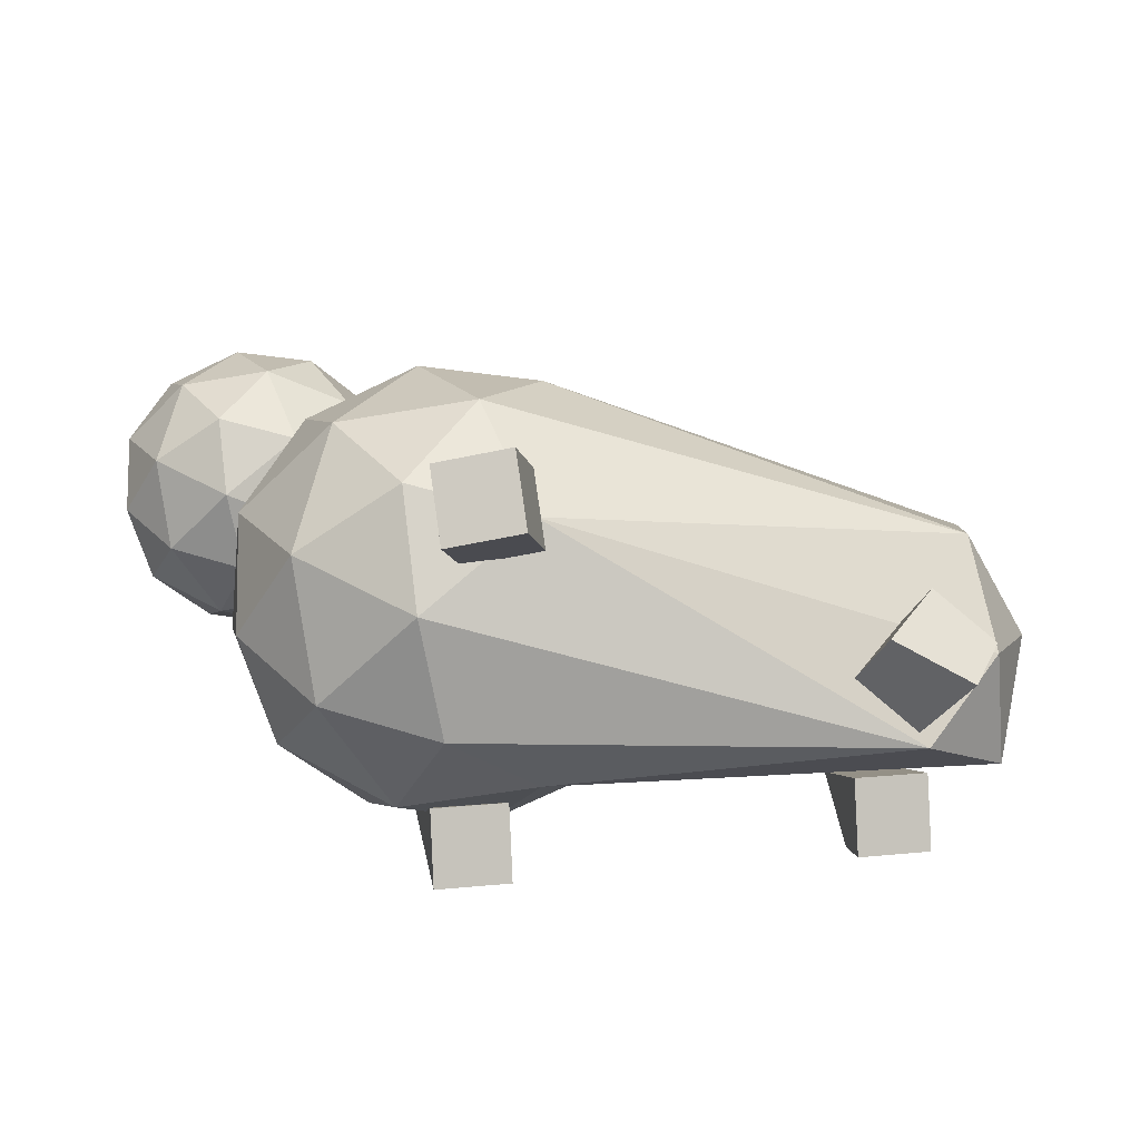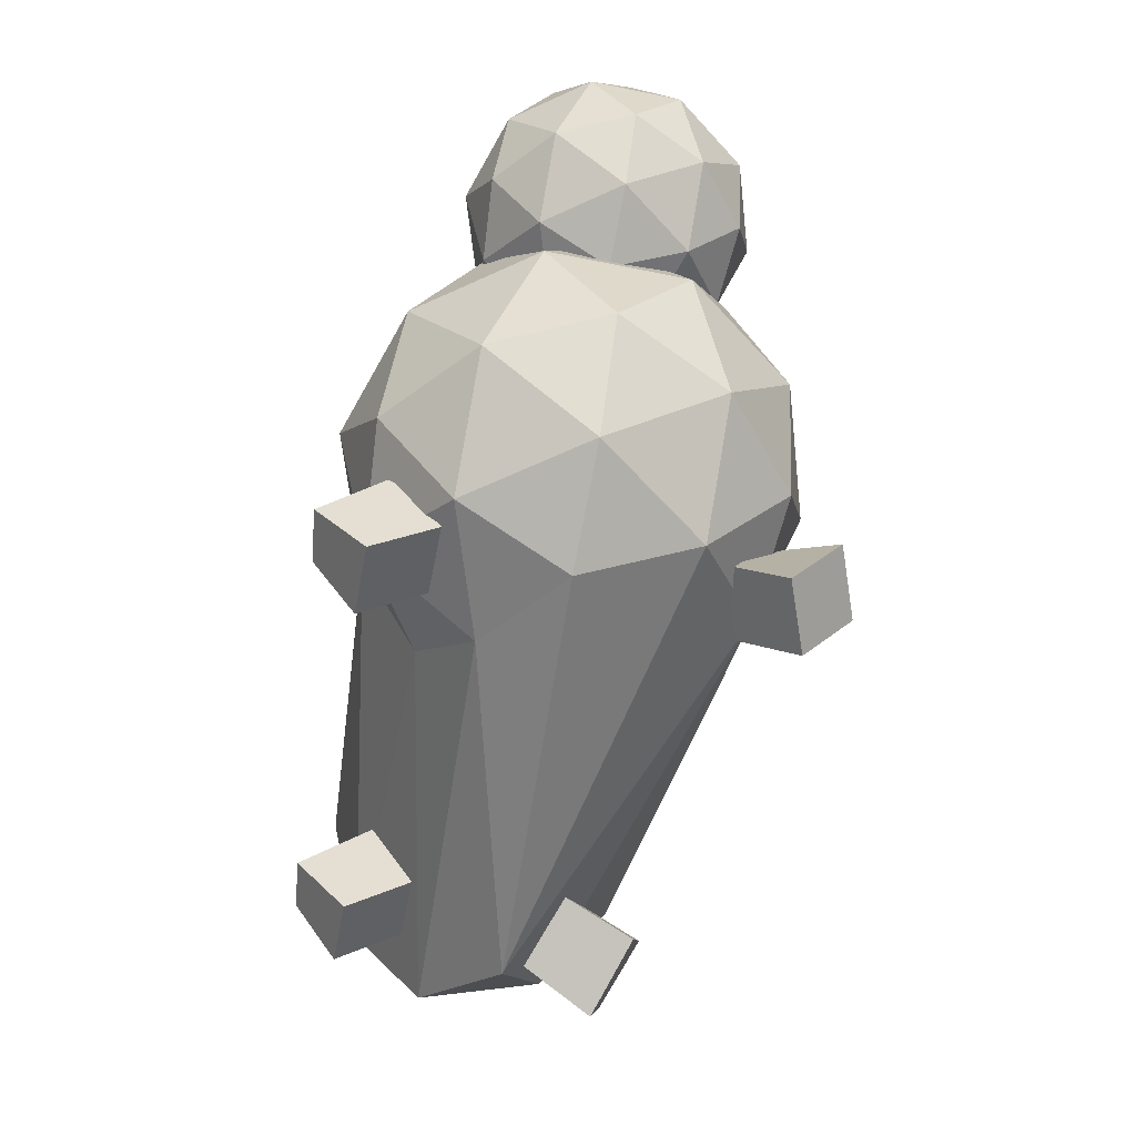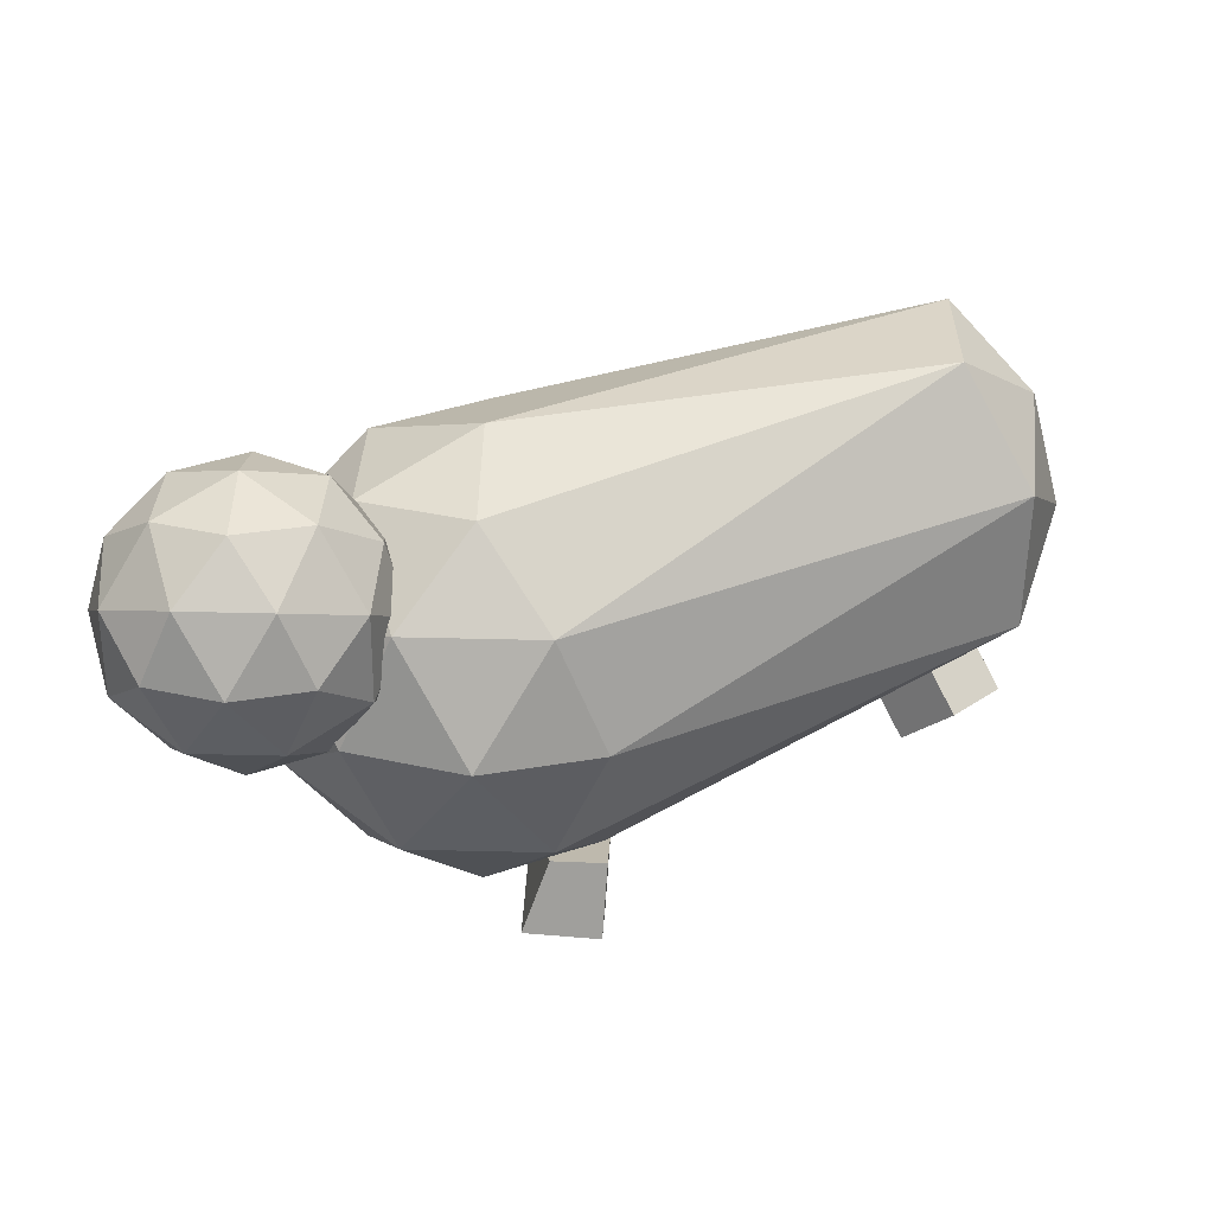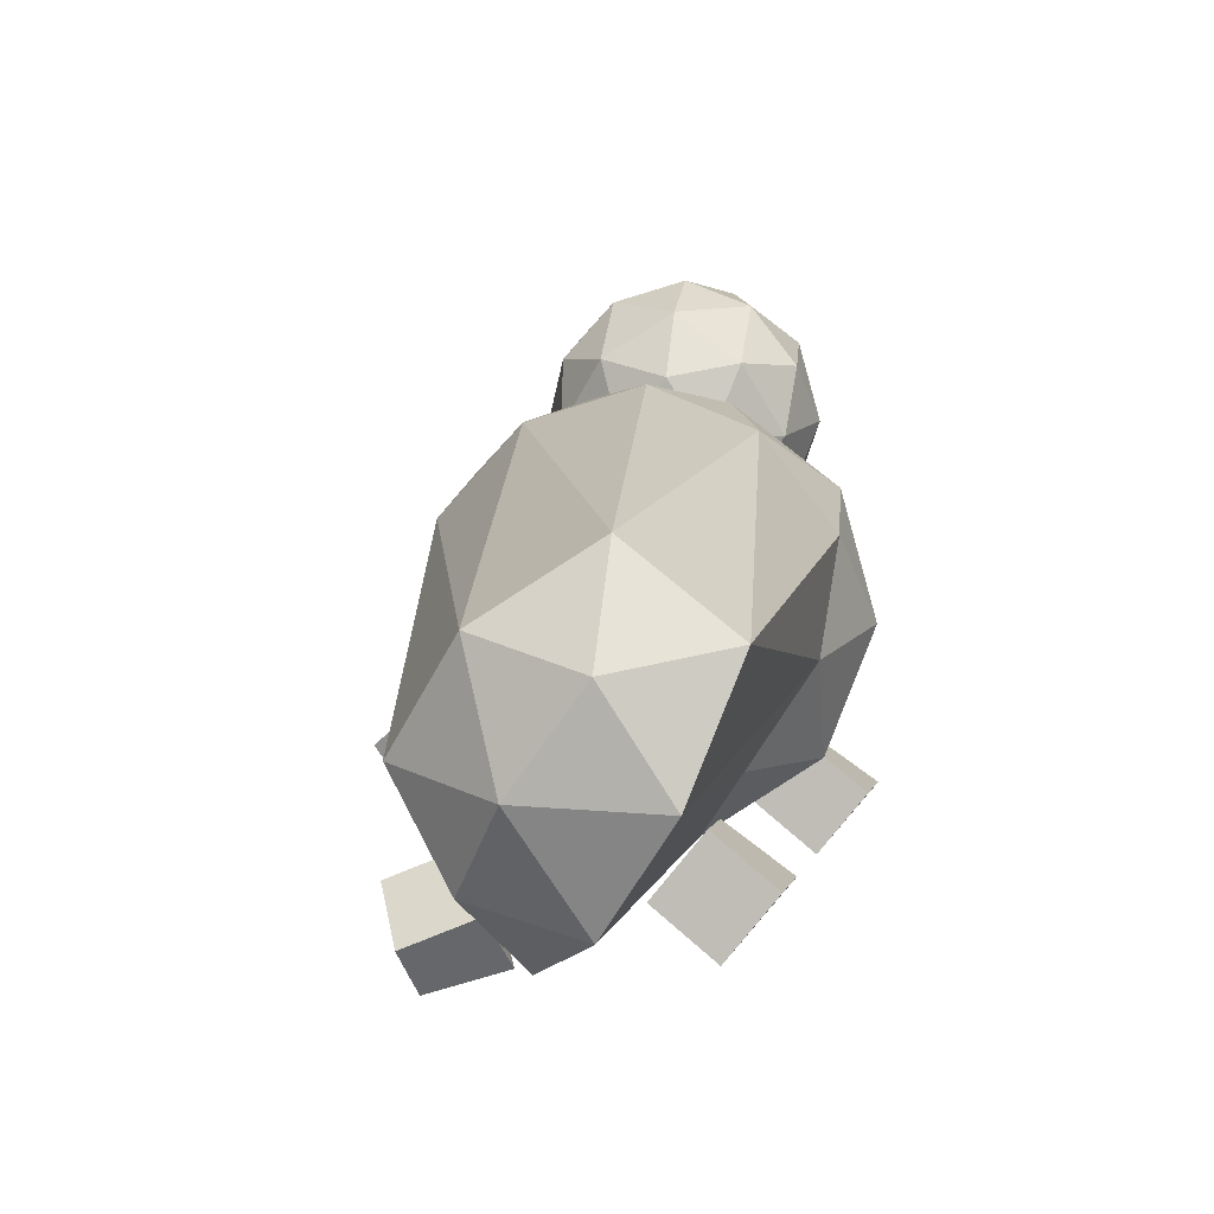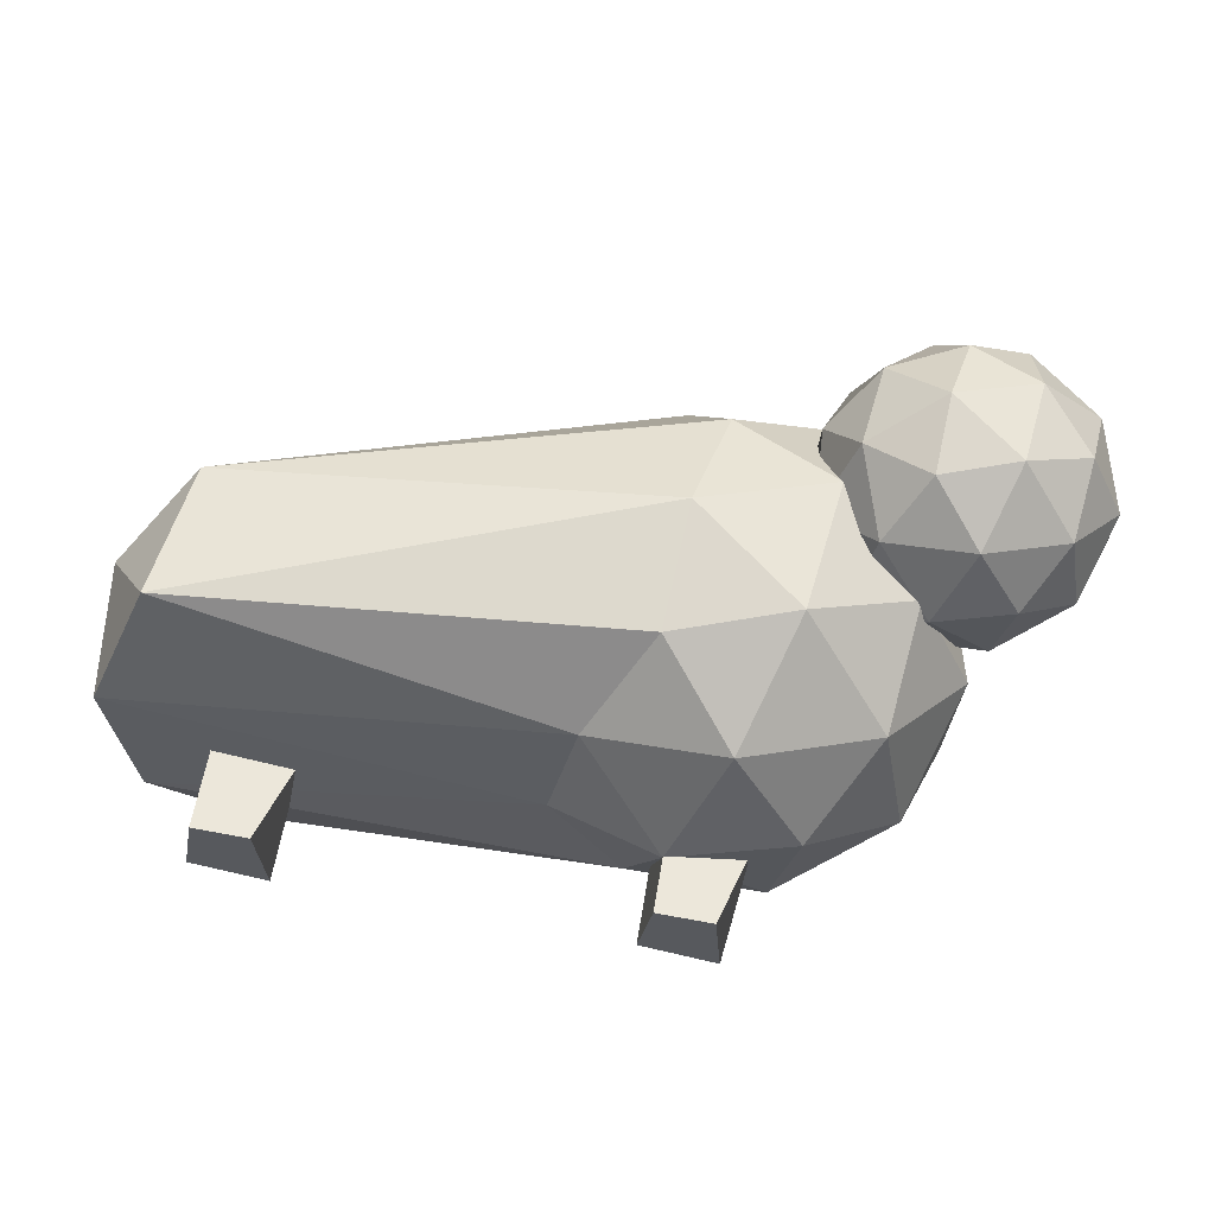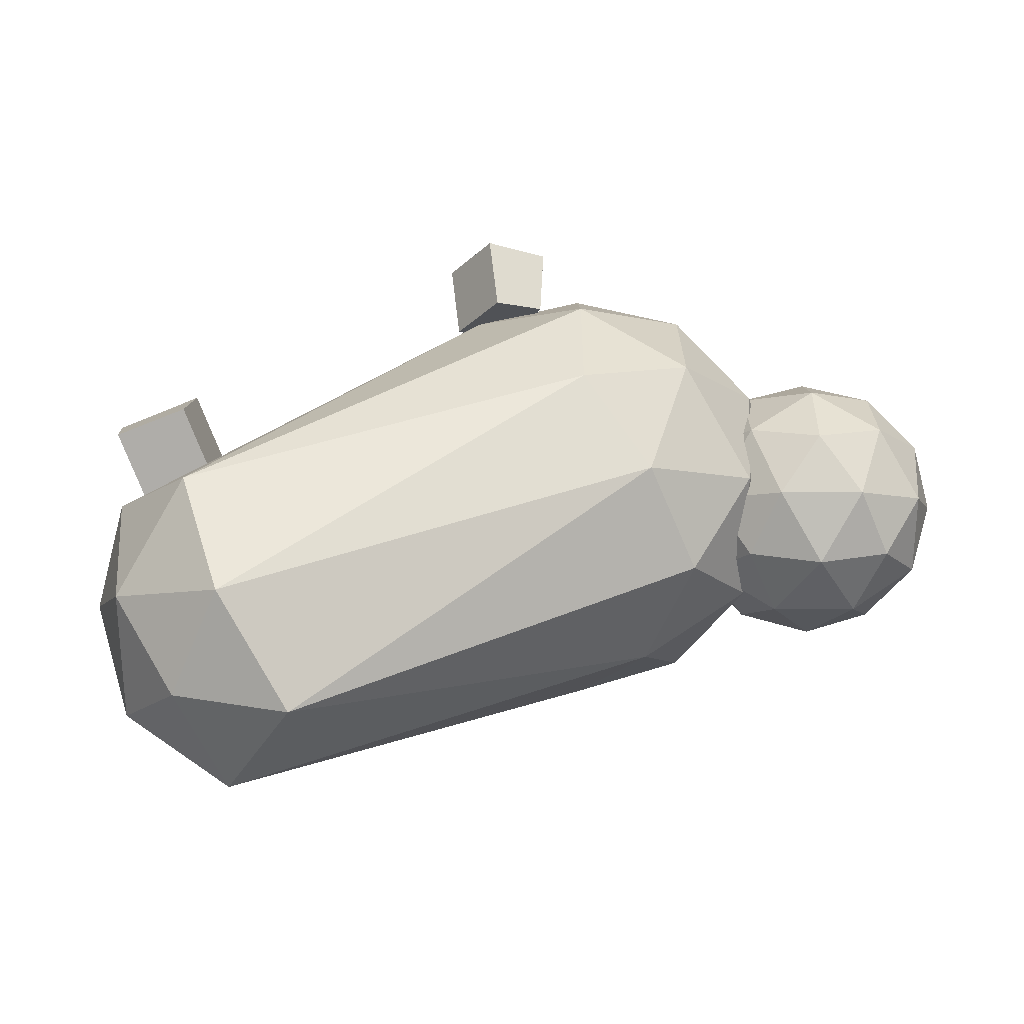
<metadata>
{"format":"obj","ext":"obj","renderer":"f3d","projection":"perspective","resolution":1024,"background":"white","views":[{"elev":-54.1,"azim":-7.4,"up":"+Y"},{"elev":-65.2,"azim":-101.4,"up":"+Y"},{"elev":63.0,"azim":-16.7,"up":"+Y"},{"elev":15.4,"azim":100.1,"up":"+Y"},{"elev":22.7,"azim":-179.0,"up":"+Y"},{"elev":24.6,"azim":148.2,"up":"+Z"}]}
</metadata>
<code>
o Icosphere
v -0.6482 0.4315 -0.1702
v 1.625 0.9957 0.1383
v -0.9246 0.9842 0.6804
v -1.543 0.9842 -0.1702
v -0.9246 0.9842 -1.021
v 0.0754 0.9842 -0.696
v -0.3718 1.879 0.6804
v -1.372 1.879 0.3555
v -1.372 1.879 -0.696
v -0.3718 1.879 -1.021
v 1.796 1.89 -0.3874
v -0.6482 2.431 -0.1702
v -0.8107 0.5808 0.3297
v 1.327 0.5923 -0.07842
v -0.3853 0.9057 0.6388
v 1.752 0.9172 -0.3874
v -0.2229 0.5808 -0.4793
v -1.174 0.5808 -0.1702
v -1.336 0.9057 0.3297
v -0.8107 0.5808 -0.6702
v -1.336 0.9057 -0.6702
v -0.3853 0.9057 -0.9793
v 1.852 1.443 -0.07842
v 1.852 1.443 -0.6964
v -0.6482 1.431 0.8298
v 1.489 1.443 0.4216
v -1.599 1.431 0.1388
v -1.236 1.431 0.6388
v -1.236 1.431 -0.9793
v -1.599 1.431 -0.4793
v -0.06042 1.431 -0.9793
v -0.6482 1.431 -1.17
v 1.59 1.969 0.1126
v -0.9111 1.957 0.6388
v -1.499 1.957 -0.1702
v -0.9111 1.957 -0.9793
v 1.59 1.969 -0.8874
v -0.4857 2.282 0.3297
v 1.427 2.294 -0.3874
v -1.074 2.282 0.1388
v -1.074 2.282 -0.4793
v -0.4857 2.282 -0.6702
v 1.465 0.9651 -0.5195
v 1.516 0.766 -0.7922
v 1.4 1.23 -0.725
v 1.451 1.031 -0.9977
v 1.134 0.8827 -0.521
v 1.184 0.6836 -0.7937
v 1.069 1.148 -0.7265
v 1.21 0.9989 -1.024
v -0.336 0.7059 -0.6945
v -0.2853 0.5067 -0.9671
v -0.401 0.9707 -0.9
v -0.3502 0.7715 -1.173
v -0.6674 0.6235 -0.696
v -0.6166 0.4243 -0.9686
v -0.7323 0.8883 -0.9015
v -0.5907 0.7396 -1.199
v -0.4319 0.5488 0.8057
v -0.3369 0.778 0.5712
v -0.5091 0.8016 1.022
v -0.4142 1.031 0.7872
v -0.7506 0.5557 0.6835
v -0.6557 0.785 0.449
v -0.8279 0.8086 0.8995
v -0.6466 1.066 0.7214
v 1.172 1.015 0.2024
v 1.241 0.888 0.5116
v 1.45 0.8613 0.07729
v 1.519 0.7338 0.3865
v 0.9859 0.7388 0.1296
v 1.054 0.6113 0.4388
v 1.264 0.5846 0.004509
v 1.418 0.5201 0.3253
v -1.567 1.494 -0.1991
v -1.113 1.841 0.1306
v -1.74 1.841 0.3344
v -2.127 1.841 -0.1991
v -1.74 1.841 -0.7326
v -1.113 1.841 -0.5288
v -1.393 2.401 0.3344
v -2.02 2.401 0.1306
v -2.02 2.401 -0.5288
v -1.393 2.401 -0.7326
v -1.006 2.401 -0.1991
v -1.567 2.748 -0.1991
v -1.668 1.588 0.1144
v -1.3 1.588 -0.005331
v -1.402 1.791 0.3082
v -1.033 1.791 -0.1991
v -1.3 1.588 -0.3929
v -1.896 1.588 -0.1991
v -1.998 1.791 0.1144
v -1.668 1.588 -0.5127
v -1.998 1.791 -0.5127
v -1.402 1.791 -0.7065
v -0.9701 2.121 -0.00533
v -0.9701 2.121 -0.3929
v -1.567 2.121 0.428
v -1.198 2.121 0.3082
v -2.163 2.121 -0.00533
v -1.935 2.121 0.3082
v -1.935 2.121 -0.7065
v -2.163 2.121 -0.3929
v -1.198 2.121 -0.7065
v -1.567 2.121 -0.8263
v -1.135 2.451 0.1144
v -1.731 2.451 0.3082
v -2.1 2.451 -0.1991
v -1.731 2.451 -0.7065
v -1.135 2.451 -0.5127
v -1.465 2.654 0.1144
v -1.237 2.654 -0.1991
v -1.833 2.654 -0.005331
v -1.833 2.654 -0.3929
v -1.465 2.654 -0.5127
f 1 14 13
f 1 13 18
f 1 18 20
f 1 20 17
f 9 35 41
f 41 35 40
f 35 8 40
f 27 8 35
f 20 18 21
f 18 13 19
f 13 14 15
f 43 44 46 45
f 45 46 50 49
f 49 50 48 47
f 47 48 44 43
f 45 49 47 43
f 50 46 44 48
f 51 52 54 53
f 53 54 58 57
f 57 58 56 55
f 55 56 52 51
f 53 57 55 51
f 58 54 52 56
f 59 60 62 61
f 61 62 66 65
f 65 66 64 63
f 61 65 63 59
f 66 62 60 64
f 67 68 70 69
f 69 70 74 73
f 73 74 72 71
f 71 72 68 67
f 69 73 71 67
f 74 70 68 72
f 75 88 87
f 76 88 90
f 75 87 92
f 75 92 94
f 75 94 91
f 76 90 97
f 77 89 99
f 78 93 101
f 79 95 103
f 80 96 105
f 76 97 100
f 77 99 102
f 78 101 104
f 79 103 106
f 80 105 98
f 81 107 112
f 82 108 114
f 83 109 115
f 84 110 116
f 85 111 113
f 113 116 86
f 113 111 116
f 111 84 116
f 116 115 86
f 116 110 115
f 110 83 115
f 115 114 86
f 115 109 114
f 109 82 114
f 114 112 86
f 114 108 112
f 108 81 112
f 112 113 86
f 112 107 113
f 107 85 113
f 98 111 85
f 98 105 111
f 105 84 111
f 106 110 84
f 106 103 110
f 103 83 110
f 104 109 83
f 104 101 109
f 101 82 109
f 102 108 82
f 102 99 108
f 99 81 108
f 100 107 81
f 100 97 107
f 97 85 107
f 105 106 84
f 105 96 106
f 96 79 106
f 103 104 83
f 103 95 104
f 95 78 104
f 101 102 82
f 101 93 102
f 93 77 102
f 99 100 81
f 99 89 100
f 89 76 100
f 97 98 85
f 97 90 98
f 90 80 98
f 91 96 80
f 91 94 96
f 94 79 96
f 94 95 79
f 94 92 95
f 92 78 95
f 92 93 78
f 92 87 93
f 87 77 93
f 90 91 80
f 90 88 91
f 88 75 91
f 87 89 77
f 87 88 89
f 88 76 89
f 2 14 16
f 2 16 23
f 3 15 25
f 4 19 27
f 5 21 29
f 6 22 31
f 2 23 26
f 3 25 28
f 4 27 30
f 5 29 32
f 6 31 24
f 7 33 38
f 8 34 40
f 10 36 42
f 11 37 39
f 39 42 12
f 39 37 42
f 37 10 42
f 42 41 12
f 42 36 41
f 36 9 41
f 41 40 12
f 40 38 12
f 40 34 38
f 34 7 38
f 38 39 12
f 38 33 39
f 33 11 39
f 24 37 11
f 24 31 37
f 31 10 37
f 32 36 10
f 32 29 36
f 29 9 36
f 30 35 9
f 30 27 35
f 28 34 8
f 28 25 34
f 25 7 34
f 26 33 7
f 26 23 33
f 23 11 33
f 31 32 10
f 31 22 32
f 22 5 32
f 29 30 9
f 29 21 30
f 21 4 30
f 27 28 8
f 27 19 28
f 19 3 28
f 25 26 7
f 25 15 26
f 15 2 26
f 23 24 11
f 23 16 24
f 16 6 24
f 17 22 6
f 17 20 22
f 20 5 22
f 20 21 5
f 18 4 21
f 18 19 4
f 13 3 19
f 16 17 6
f 16 14 17
f 14 1 17
f 13 15 3
f 14 2 15
f 63 64 60 59

</code>
